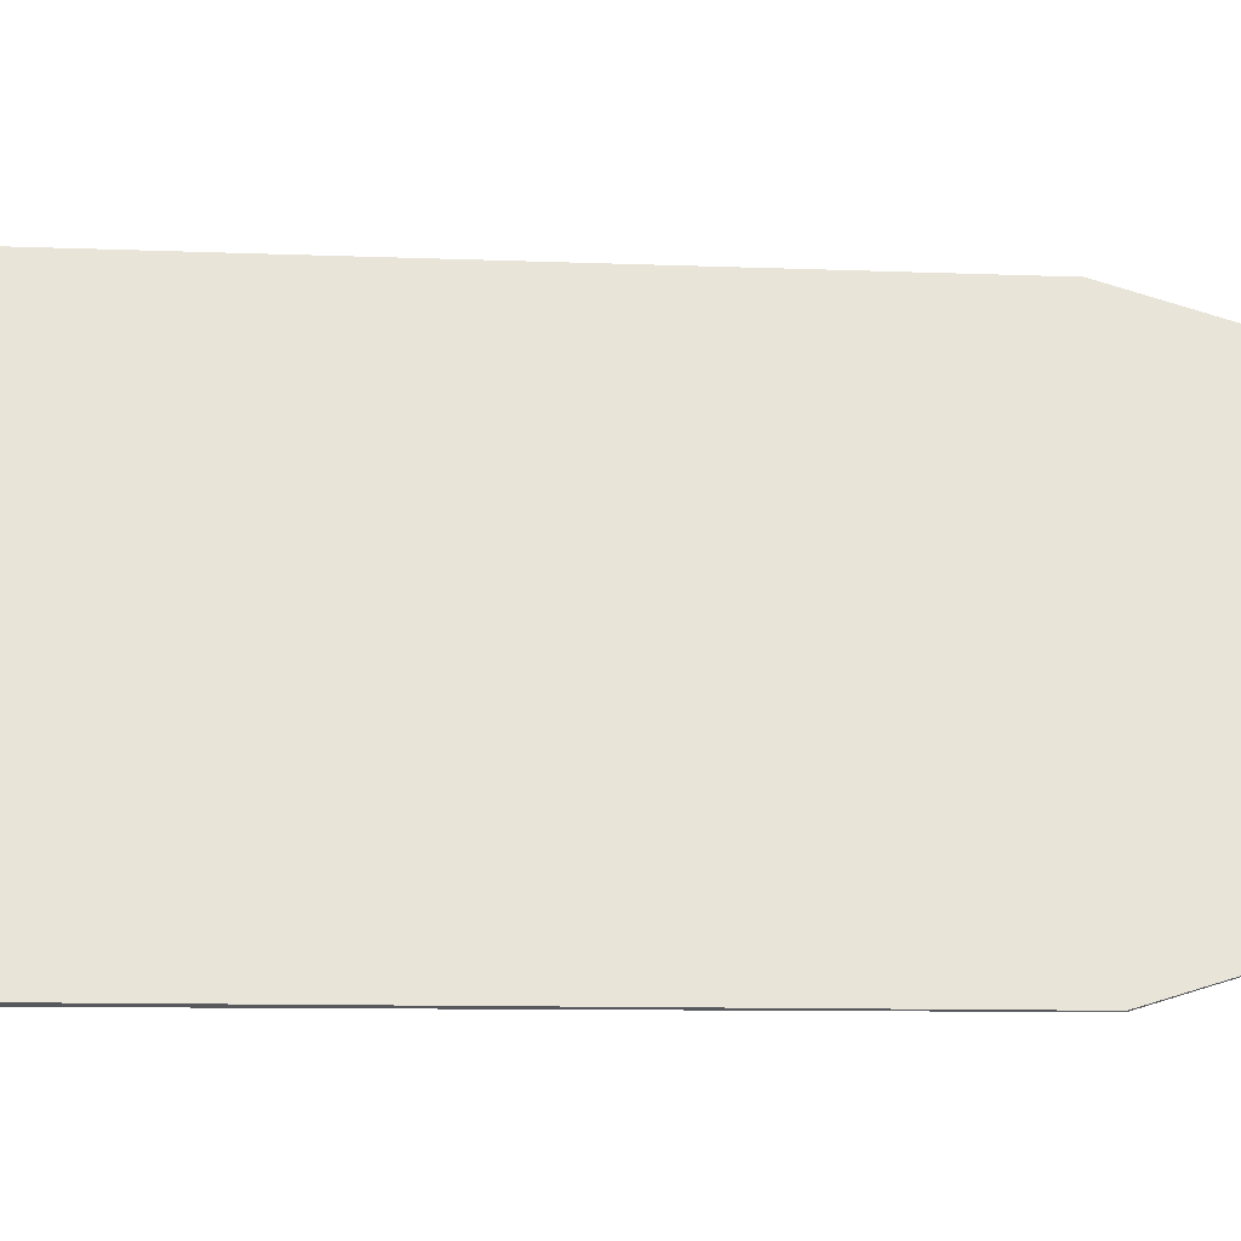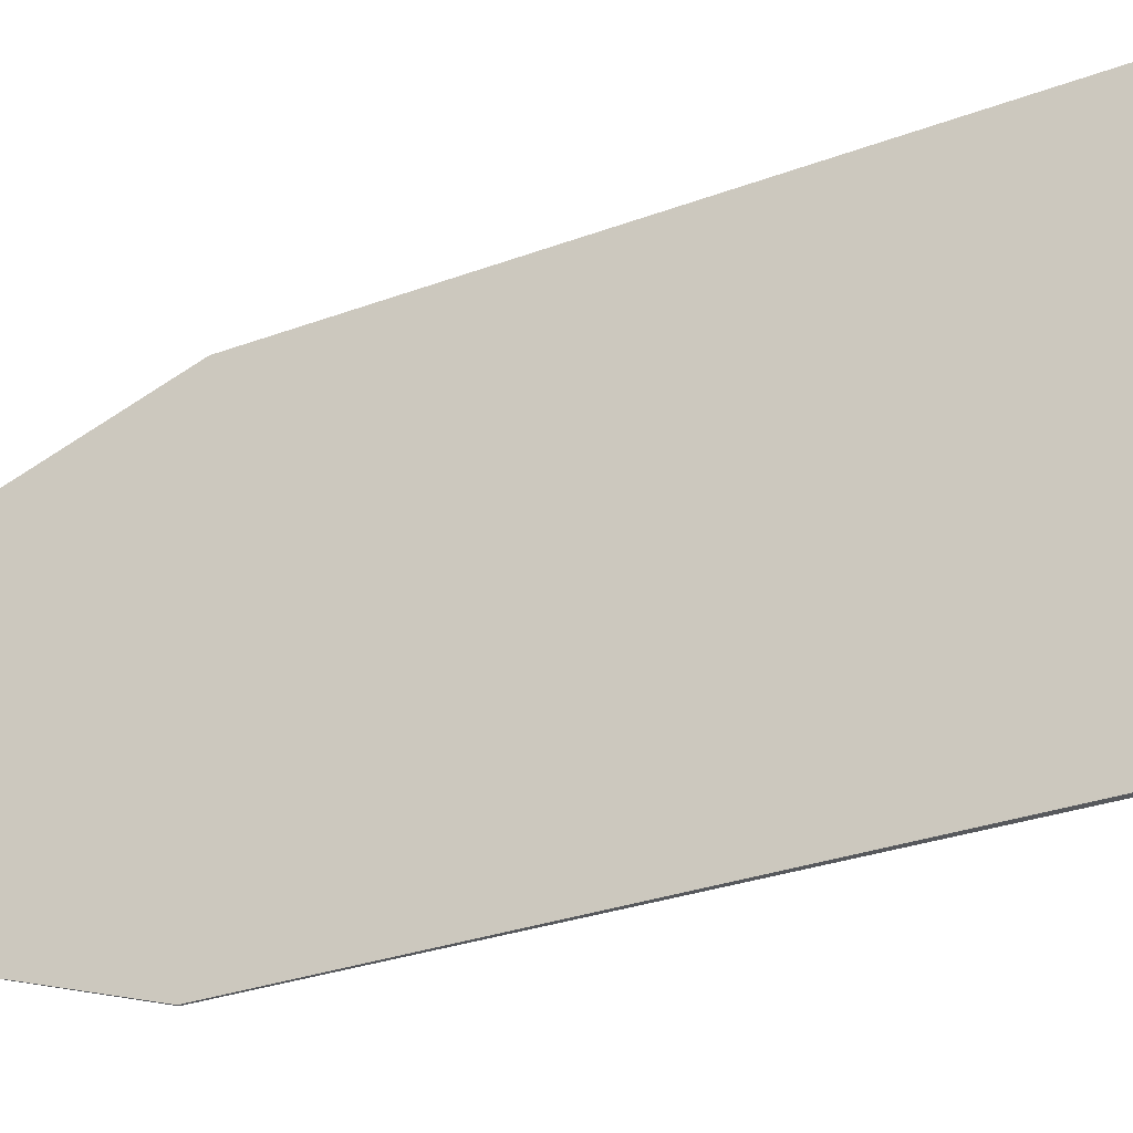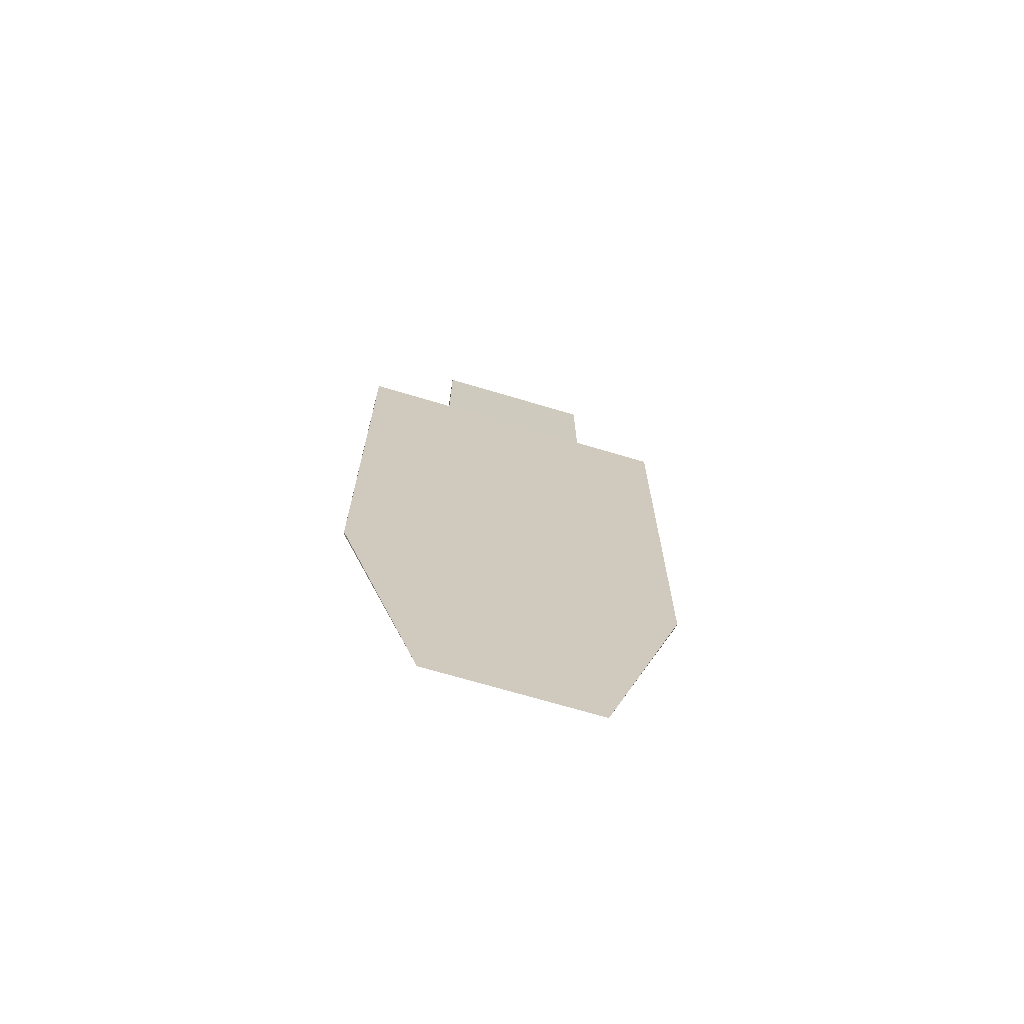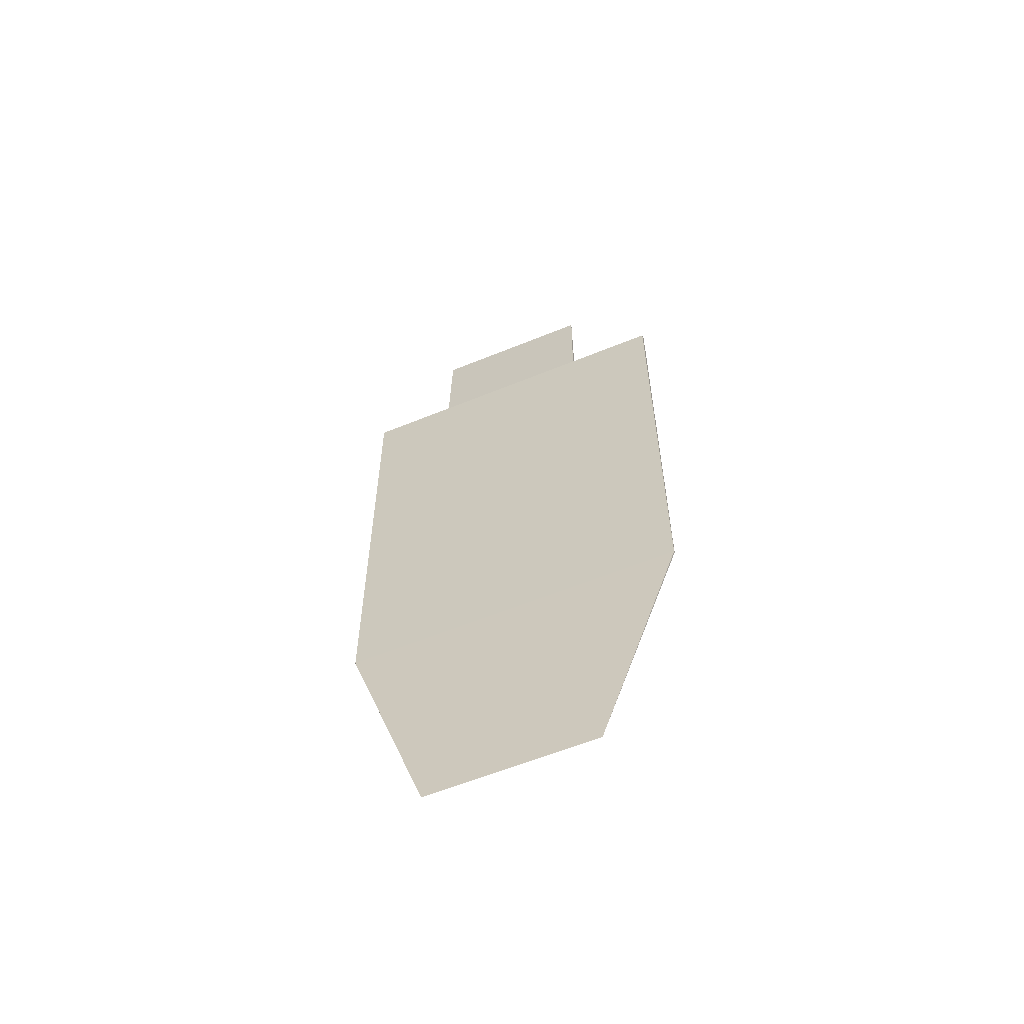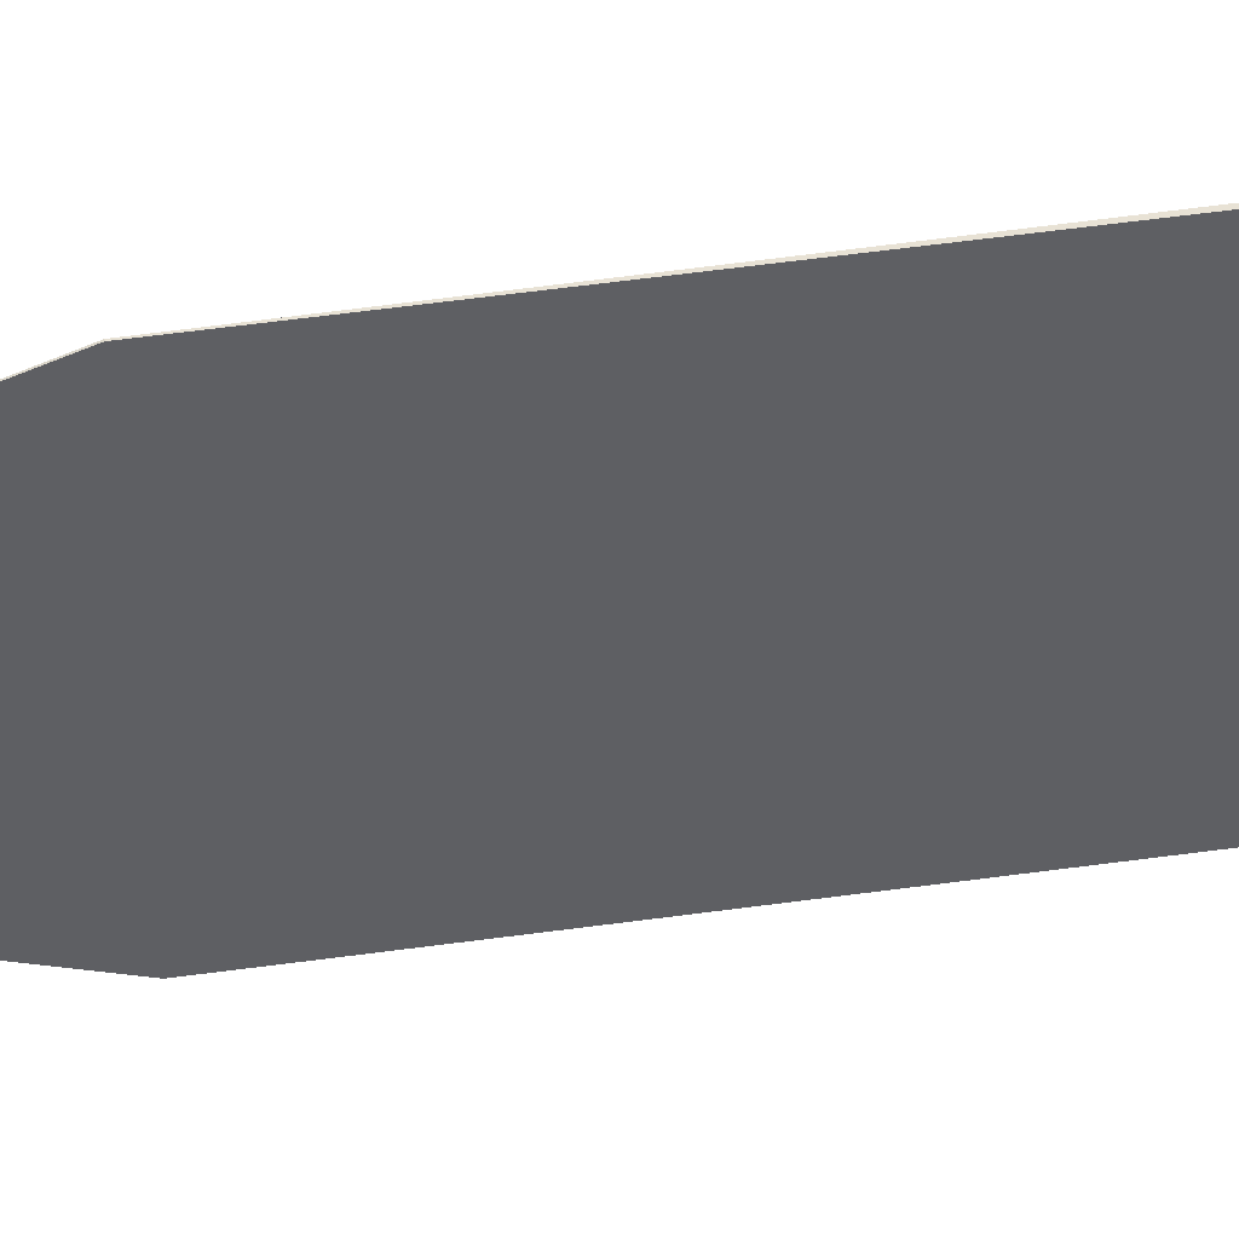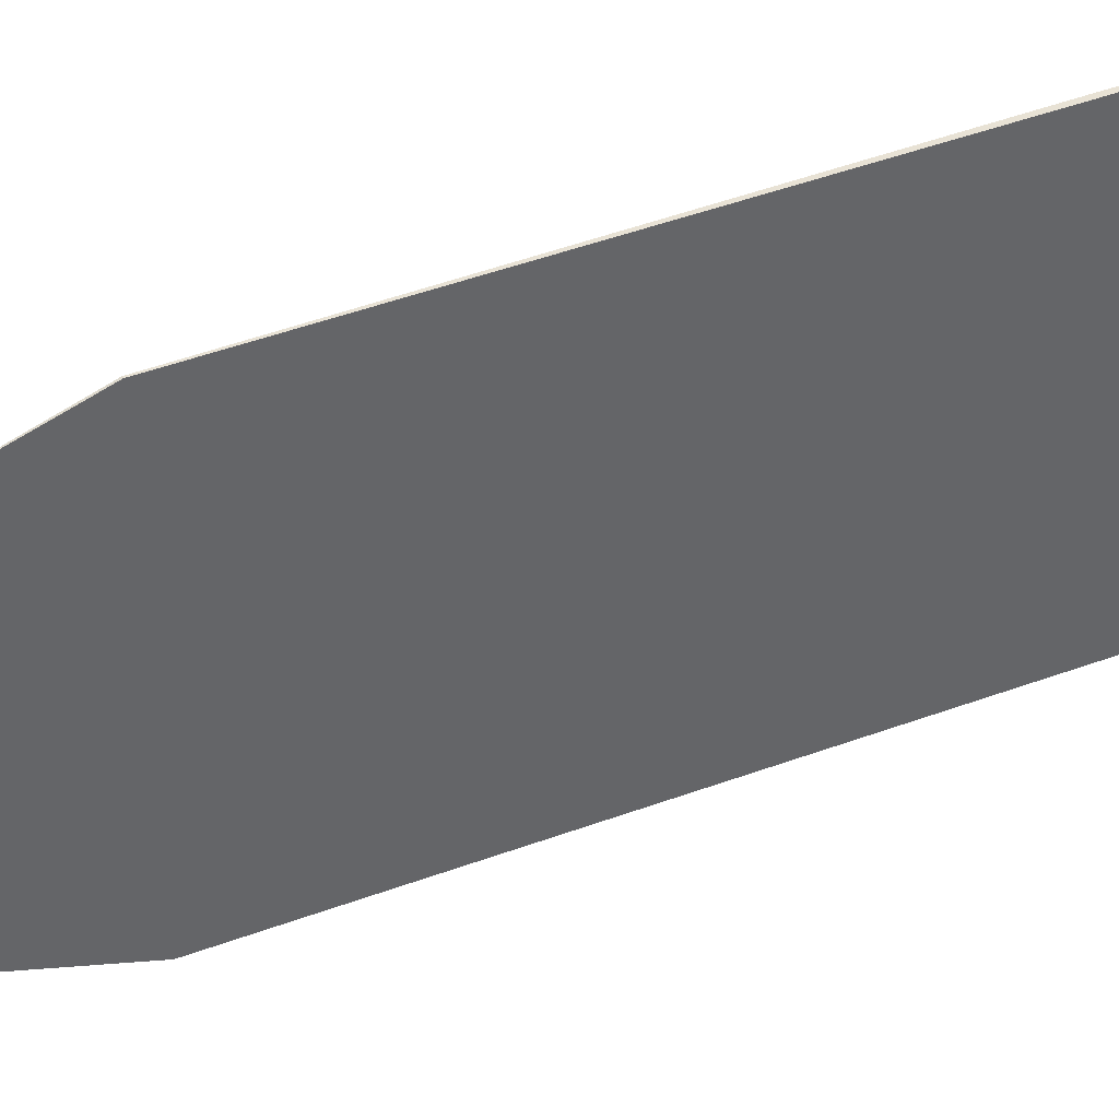
<metadata>
{"format":"obj","ext":"obj","renderer":"f3d","projection":"perspective","resolution":1024,"background":"white","views":[{"elev":-29.1,"azim":-92.0,"up":"+Z"},{"elev":-29.4,"azim":118.8,"up":"+Z"},{"elev":-70.4,"azim":-106.6,"up":"+Y"},{"elev":-61.0,"azim":112.5,"up":"+Y"},{"elev":41.0,"azim":79.5,"up":"+Z"},{"elev":40.7,"azim":64.7,"up":"+Z"}]}
</metadata>
<code>
v -0.6844 165.1 15.4
v -0.6844 165.1 -15.4
v 0.1501 142 15.4
v 0.1501 142 -15.4
v -0.6844 142 -15.4
v -0.6844 142 15.4
v 0.1501 142 -32.18
v -0.308 0.1865 -15.4
v -0.6844 142 -32.18
v -0.308 0.1865 15.4
v 0.1501 142 31.75
v -0.6844 142 31.75
v -0.1501 46.65 -14.99
v -0.4378 46.65 30.91
v -0.4378 46.65 -14.99
v -0.4378 46.65 -31.32
v -0.1501 46.65 -31.32
v -0.1501 46.65 30.91
v -0.4378 46.65 14.99
v -0.1501 46.65 14.99
g Plane.038
f 12 14 18 11
f 5 2 4
f 4 2 1 3
f 5 6 1 2
f 8 16 17
f 8 15 16
f 8 17 13
f 1 6 3
f 8 13 20 10
f 5 4 7 9
f 6 19 14 12
f 3 11 18 20
f 3 6 12 11
f 6 5 15 19
f 20 18 10
f 20 13 4 3
f 16 15 5 9
f 13 17 7 4
f 19 15 8 10
f 14 19 10
f 18 14 10
f 17 16 9 7

</code>
